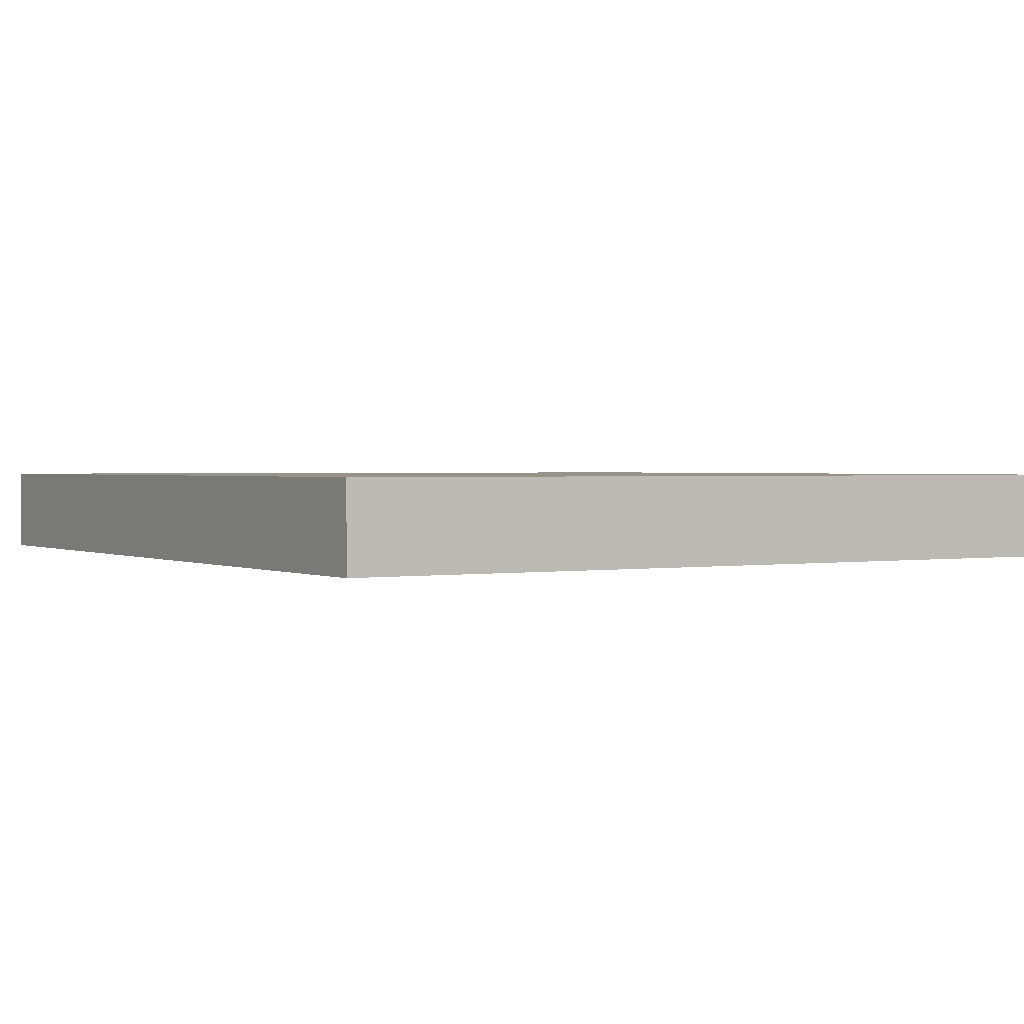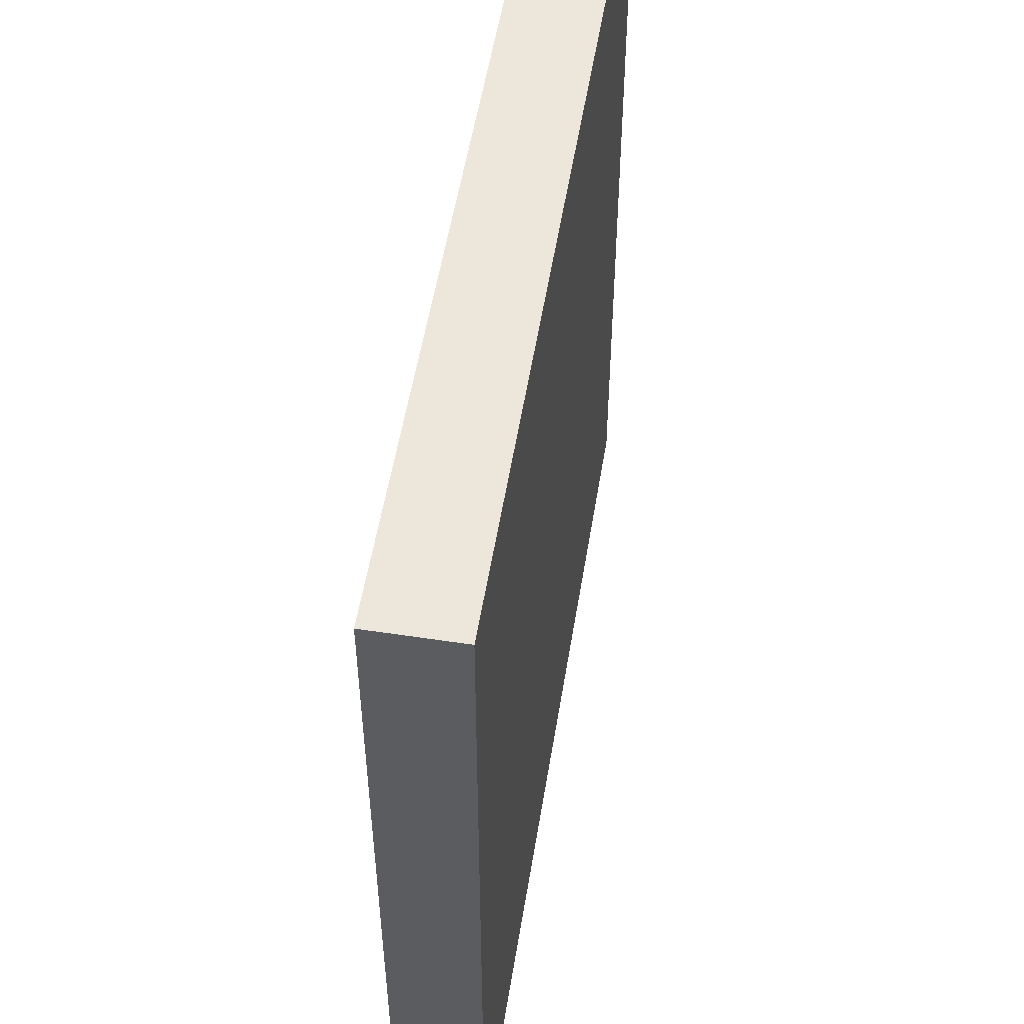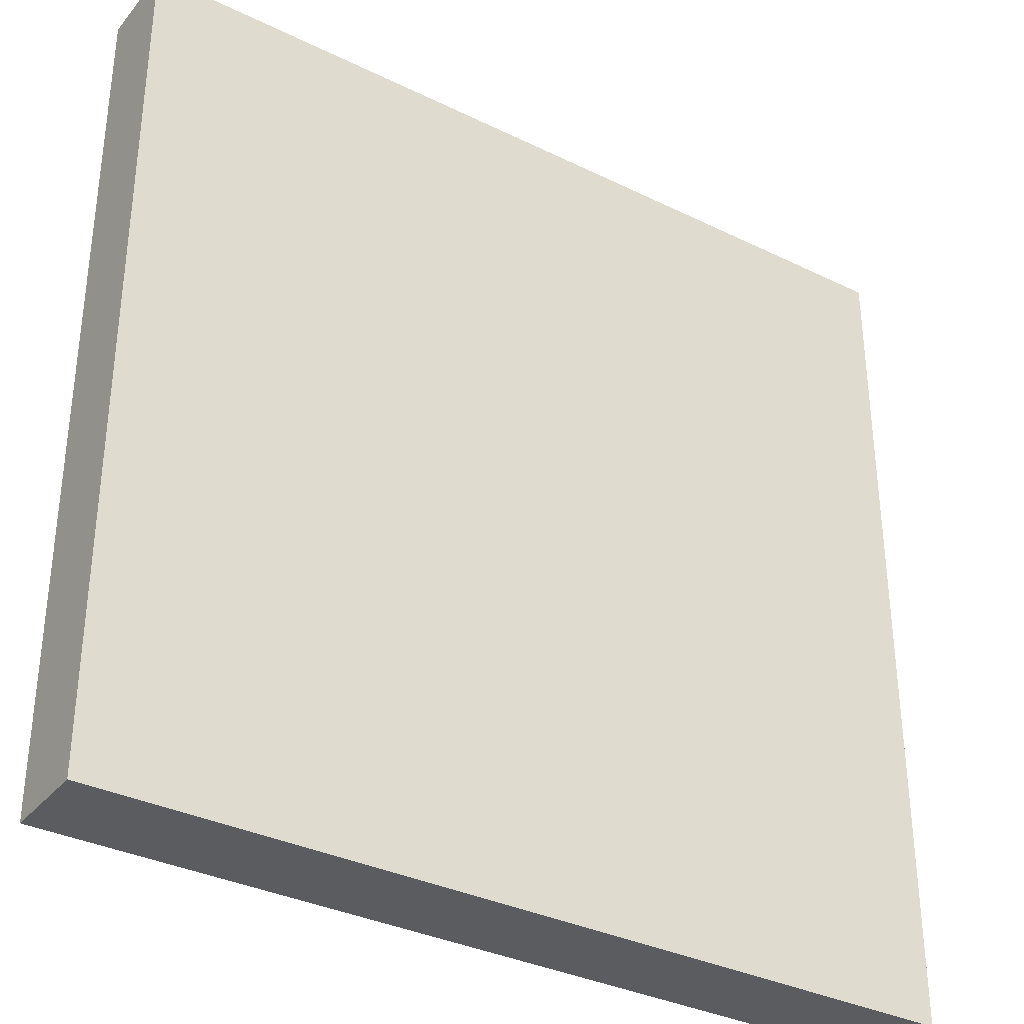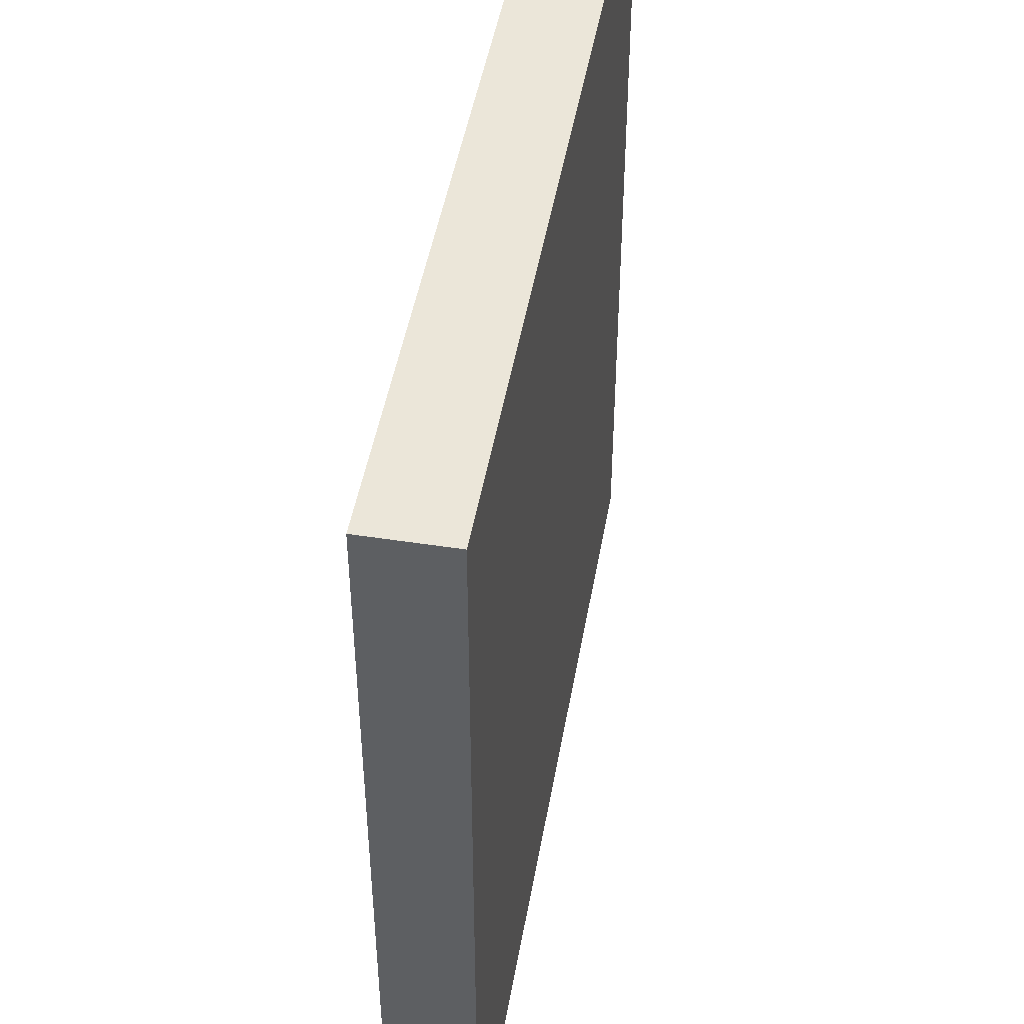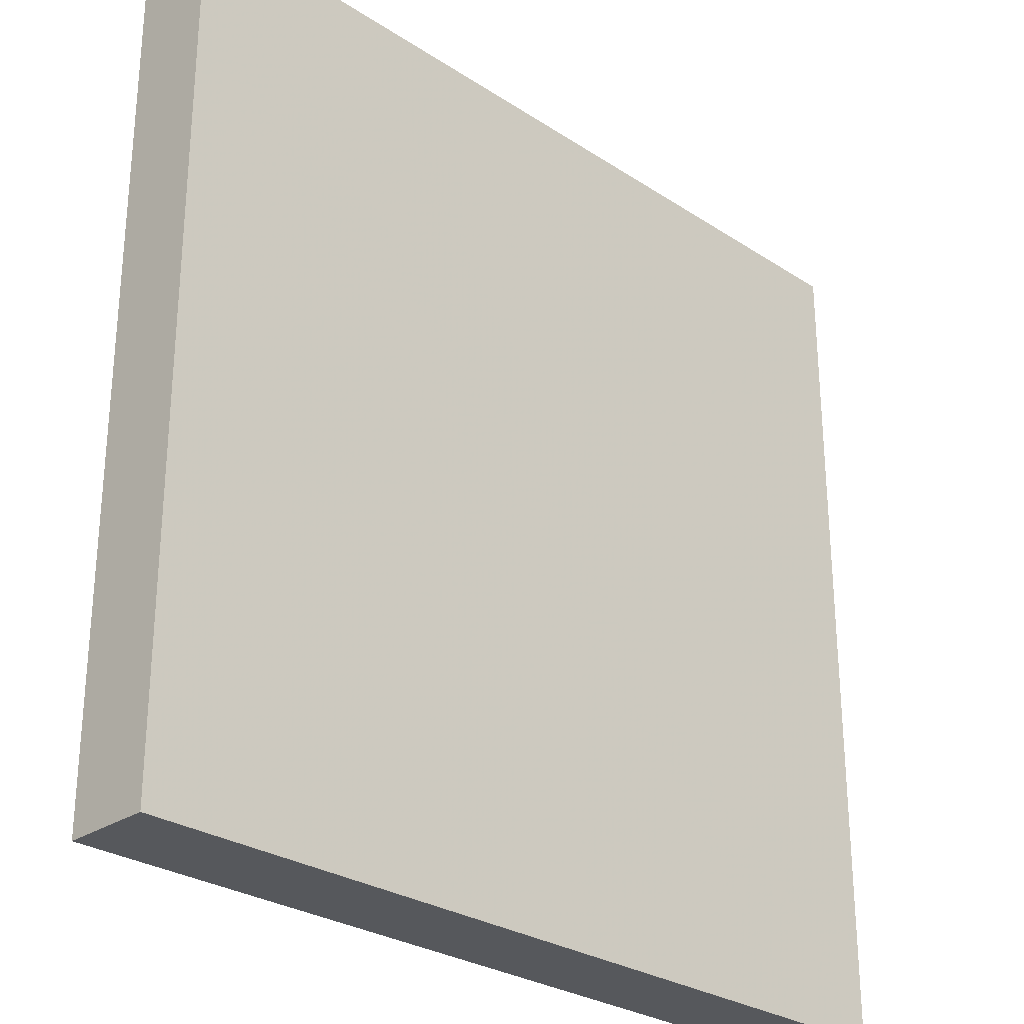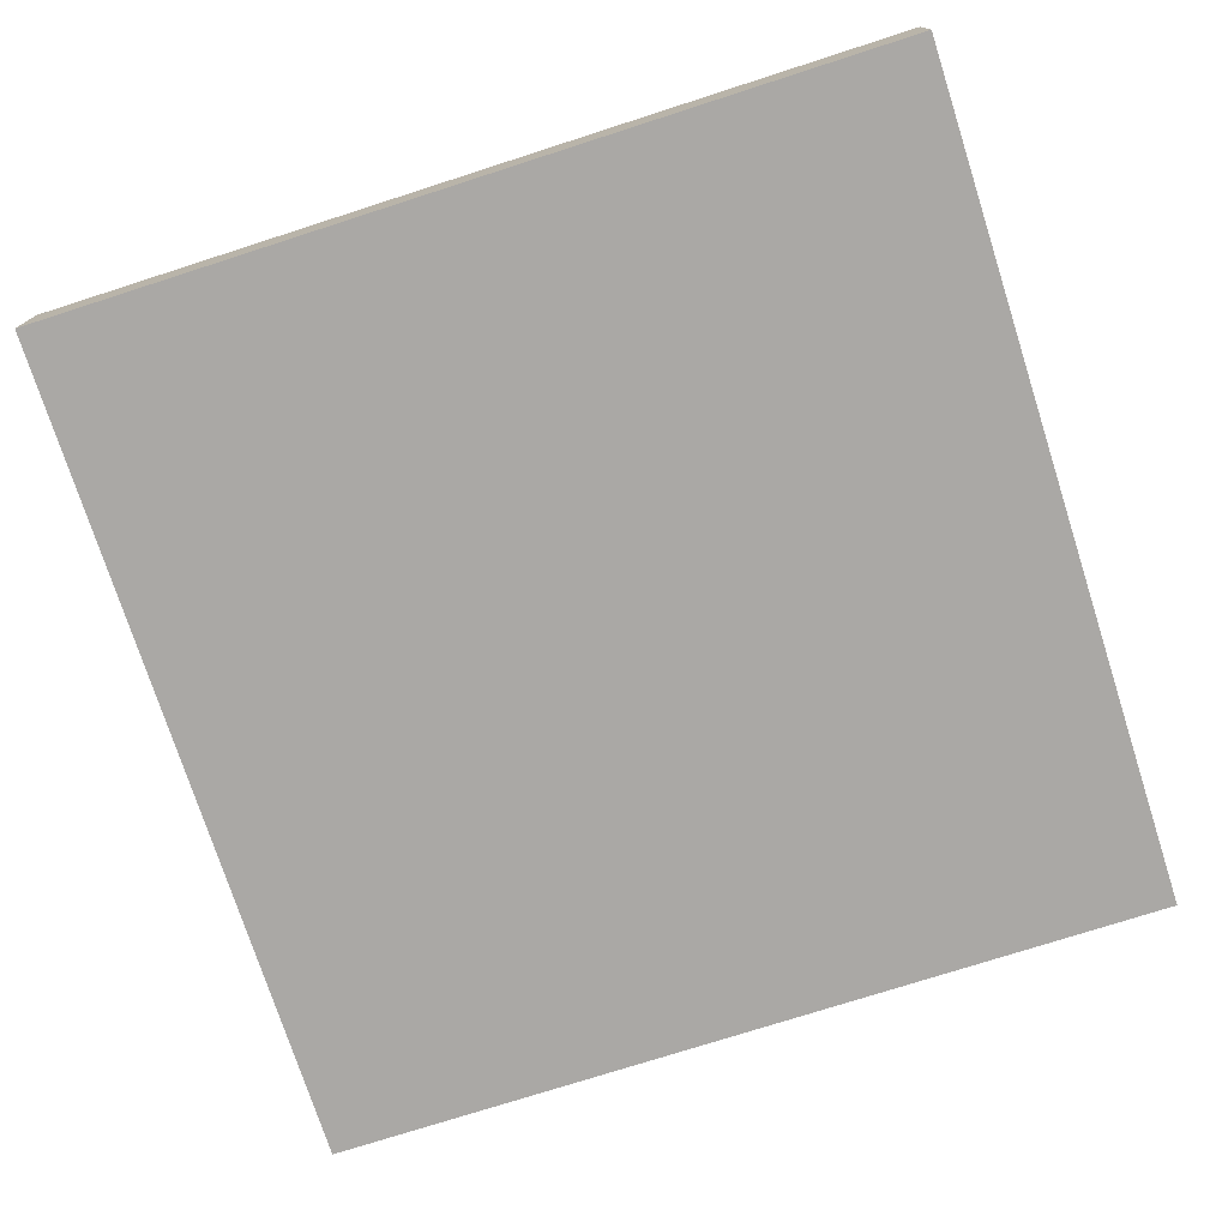
<metadata>
{"format":"obj","ext":"obj","renderer":"f3d","projection":"perspective","resolution":1024,"background":"white","views":[{"elev":1.3,"azim":58.4,"up":"+Z"},{"elev":53.7,"azim":-80.8,"up":"+Y"},{"elev":-34.3,"azim":-33.4,"up":"+Y"},{"elev":47.4,"azim":99.9,"up":"+Y"},{"elev":-28.1,"azim":135.4,"up":"+Y"},{"elev":-75.1,"azim":-72.2,"up":"+Z"}]}
</metadata>
<code>
v 0 0 0
v 1 0 0
v 1 1 0
v 0 1 0
v 0 0 0.1
v 1 0 0.1
v 1 1 0.1
v 0 1 0.1
f 1 2 3
f 1 3 4
f 1 2 5
f 2 5 6
f 2 3 6
f 3 6 7
f 3 4 7
f 4 7 8
f 4 1 8
f 1 8 5
f 5 6 7
f 5 7 8

</code>
